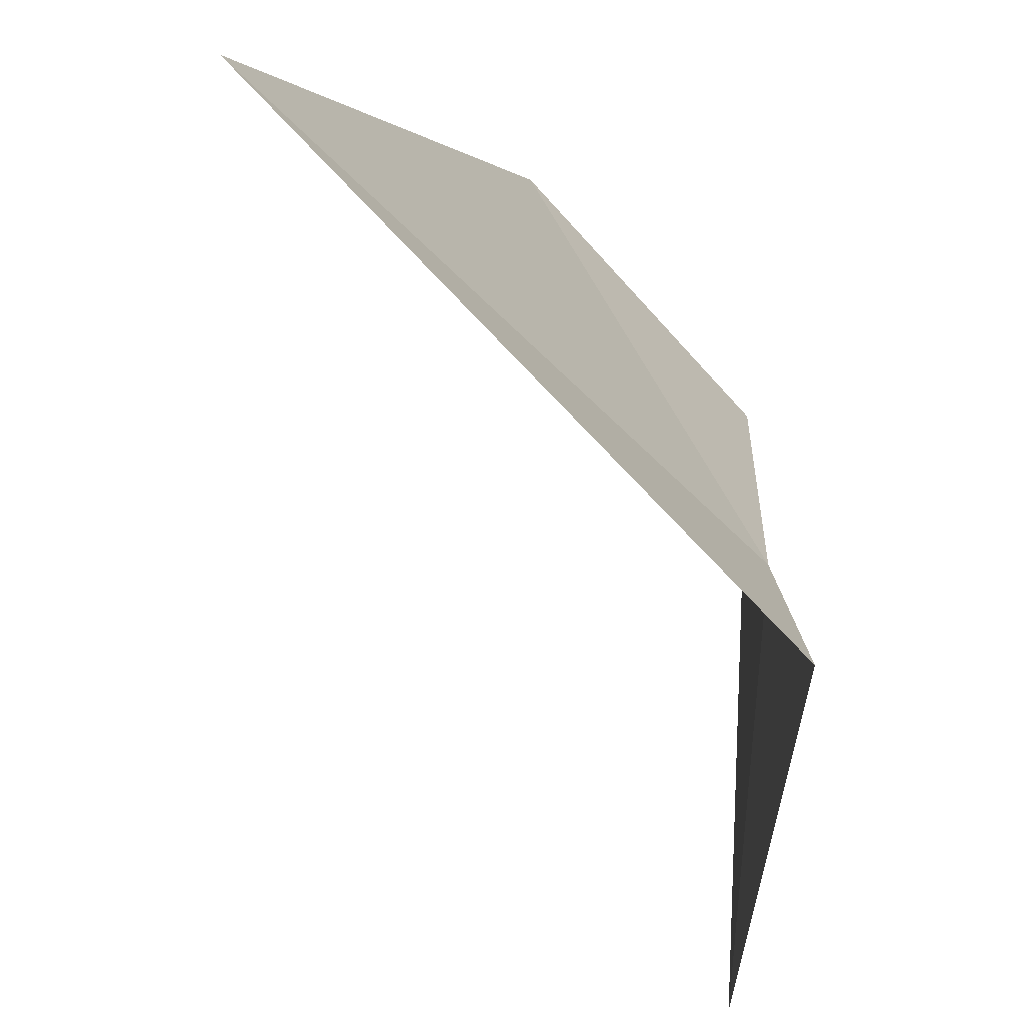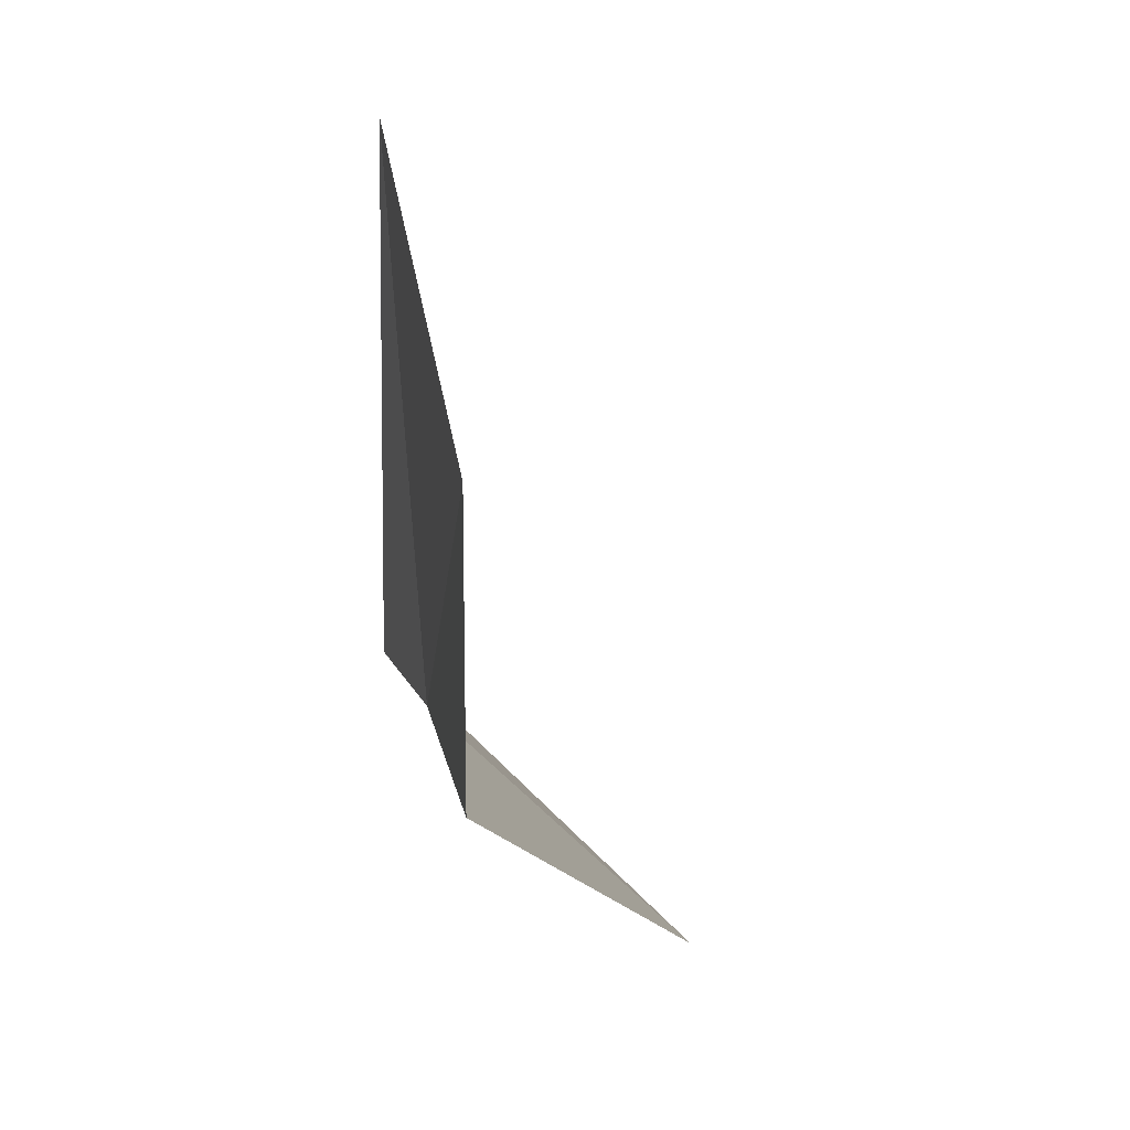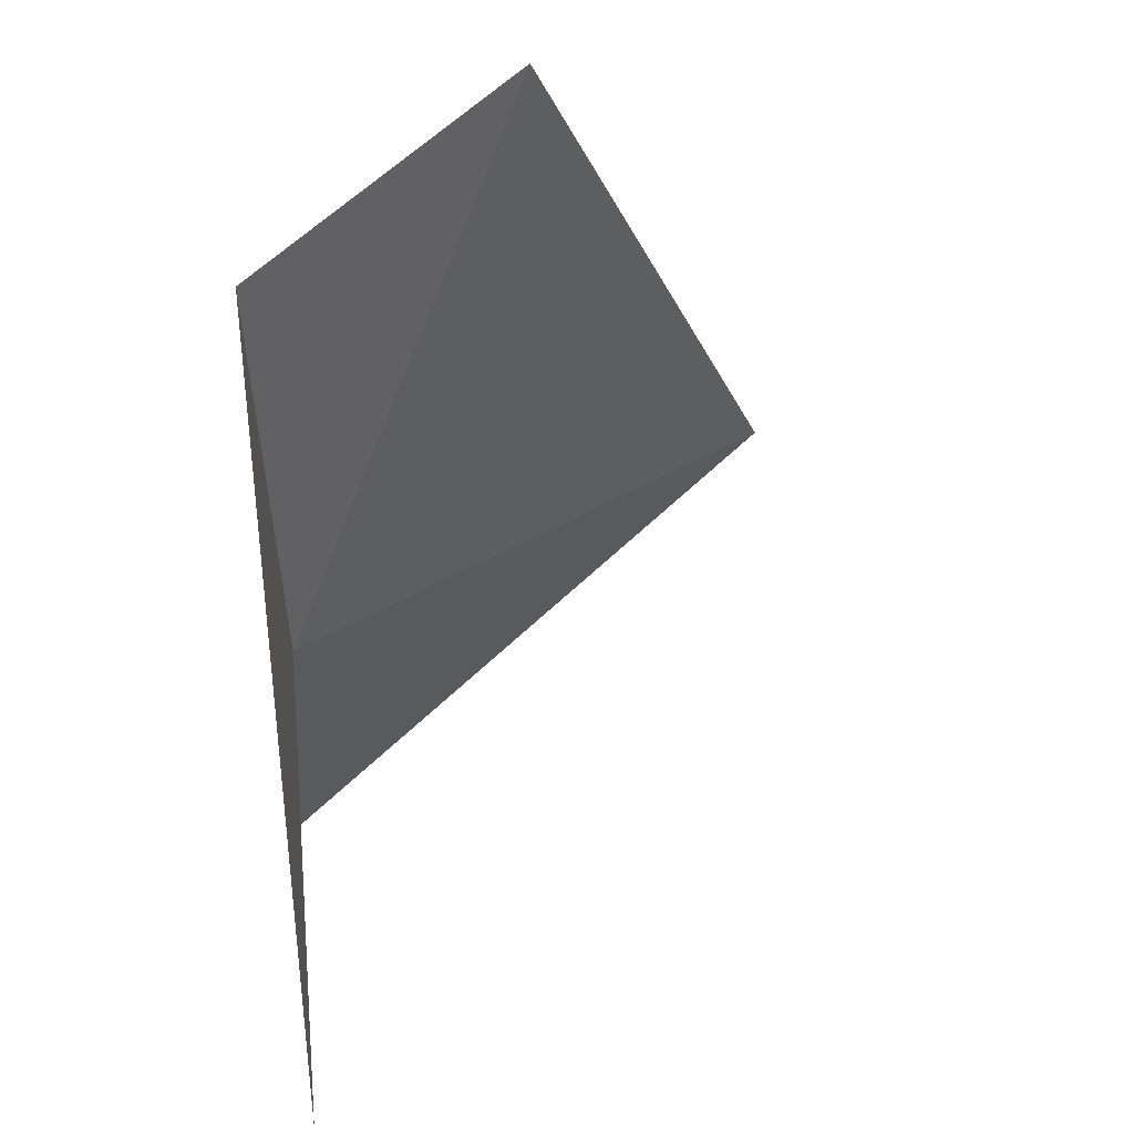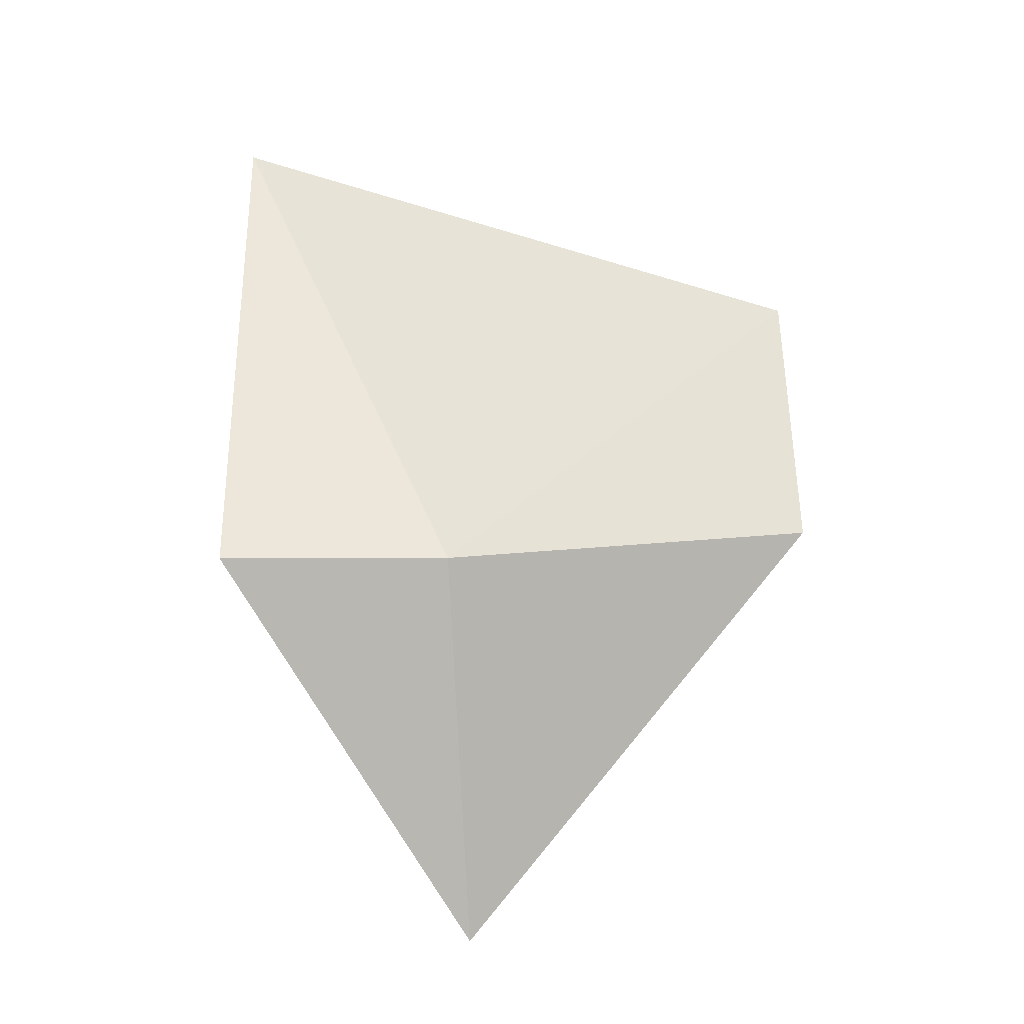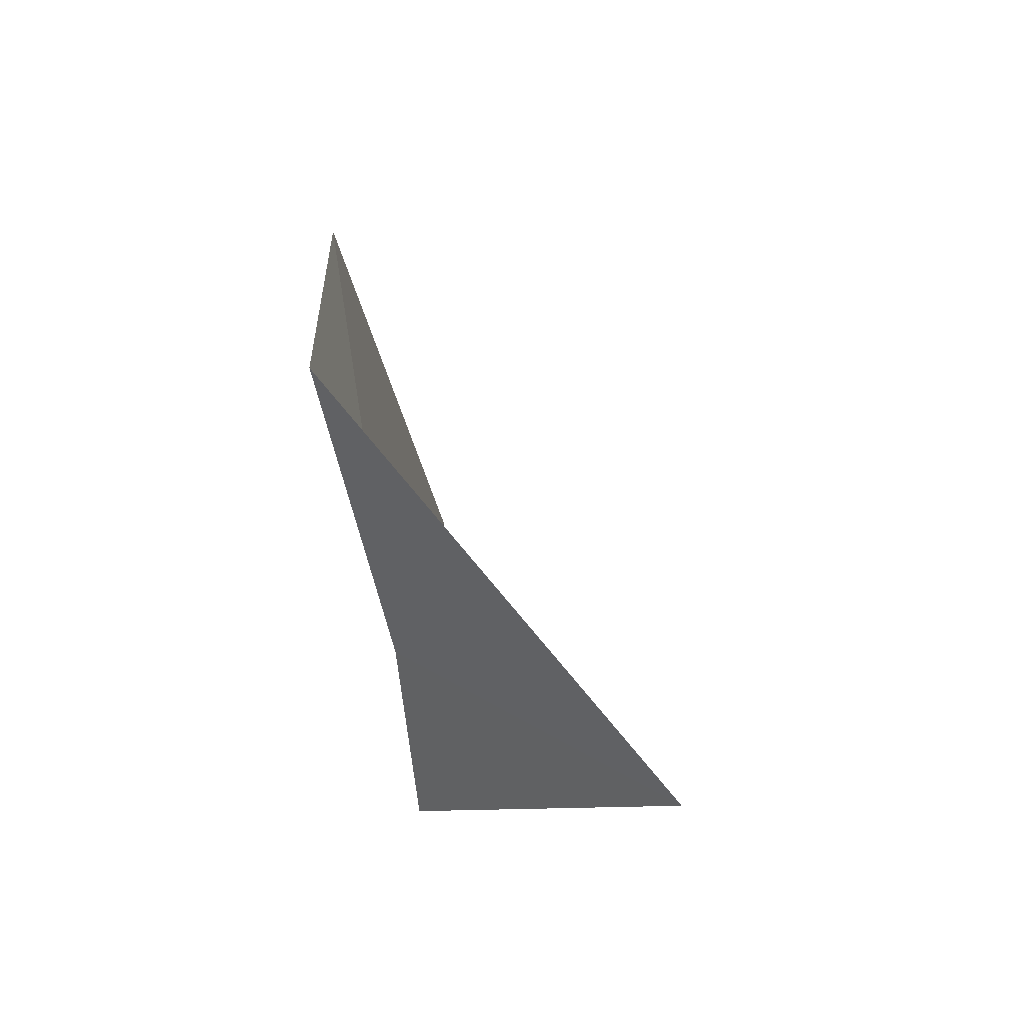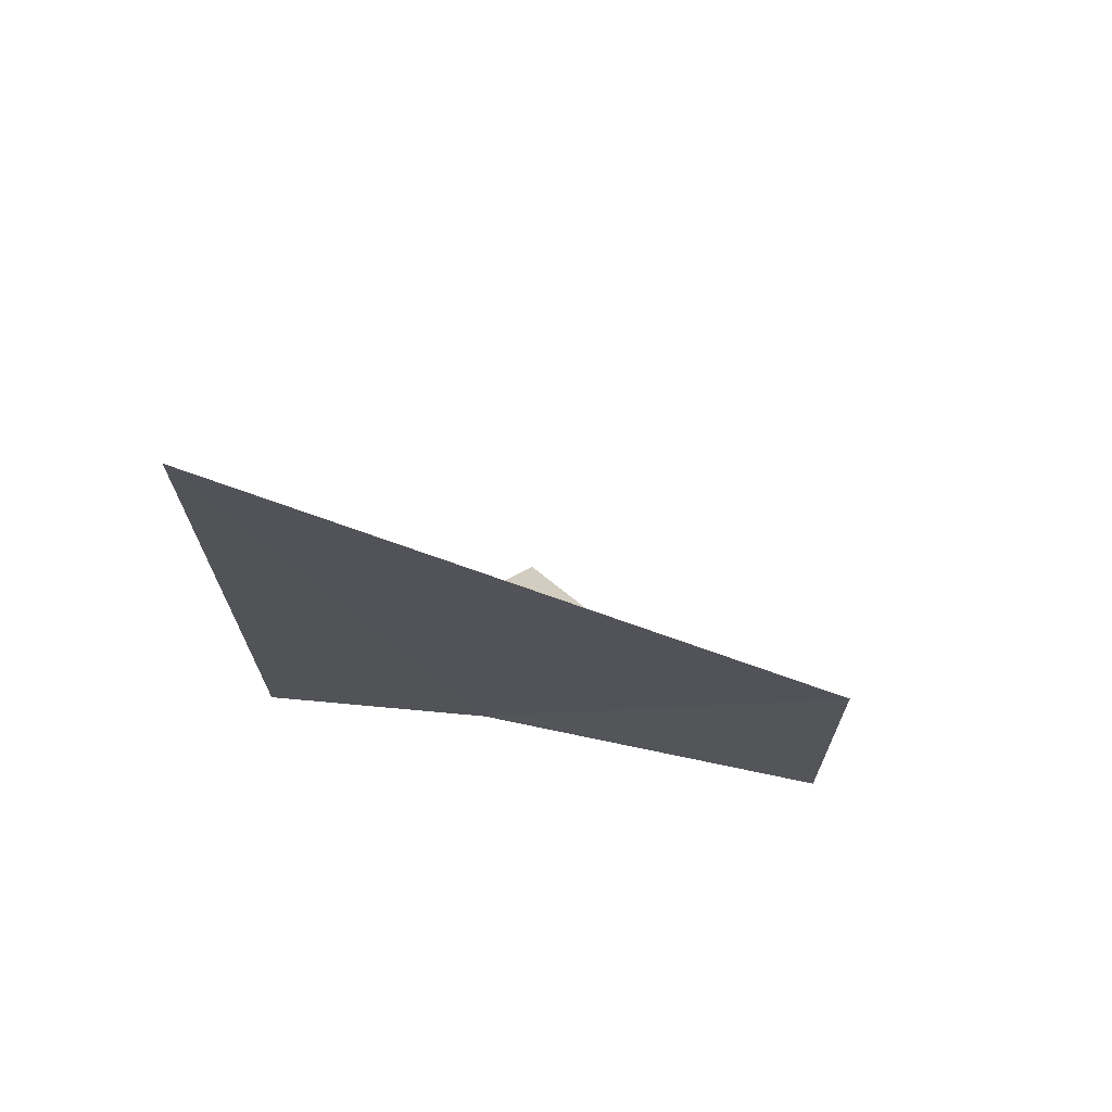
<metadata>
{"format":"obj","ext":"obj","renderer":"f3d","projection":"perspective","resolution":1024,"background":"white","views":[{"elev":-70.4,"azim":42.1,"up":"+Y"},{"elev":12.3,"azim":168.1,"up":"+Z"},{"elev":48.3,"azim":-140.5,"up":"+Y"},{"elev":-36.8,"azim":94.2,"up":"+Z"},{"elev":-55.8,"azim":-171.2,"up":"+Z"},{"elev":68.6,"azim":99.3,"up":"+Z"}]}
</metadata>
<code>
v -6 -0.0001565 30.14
v -5.972 0.575 30.14
v -6.462 3.673e-06 29.67
v -5.974 -0.3724 30.14
v -5.972 0.575 30.62
v -5.987 -0.3971 31.1
f 1 4 3
f 1 2 5
f 1 5 6
f 1 3 2
f 1 6 4

</code>
